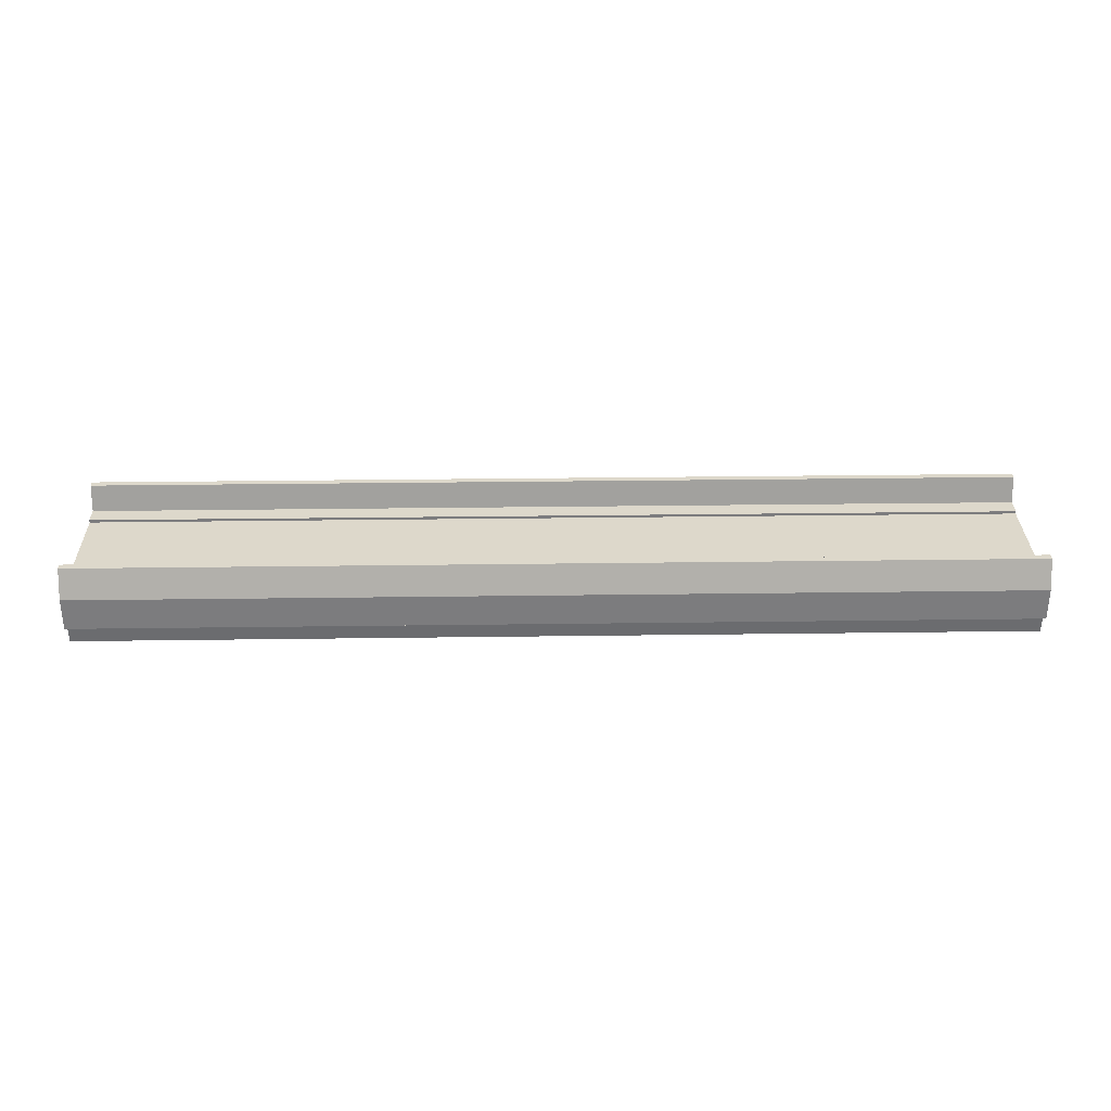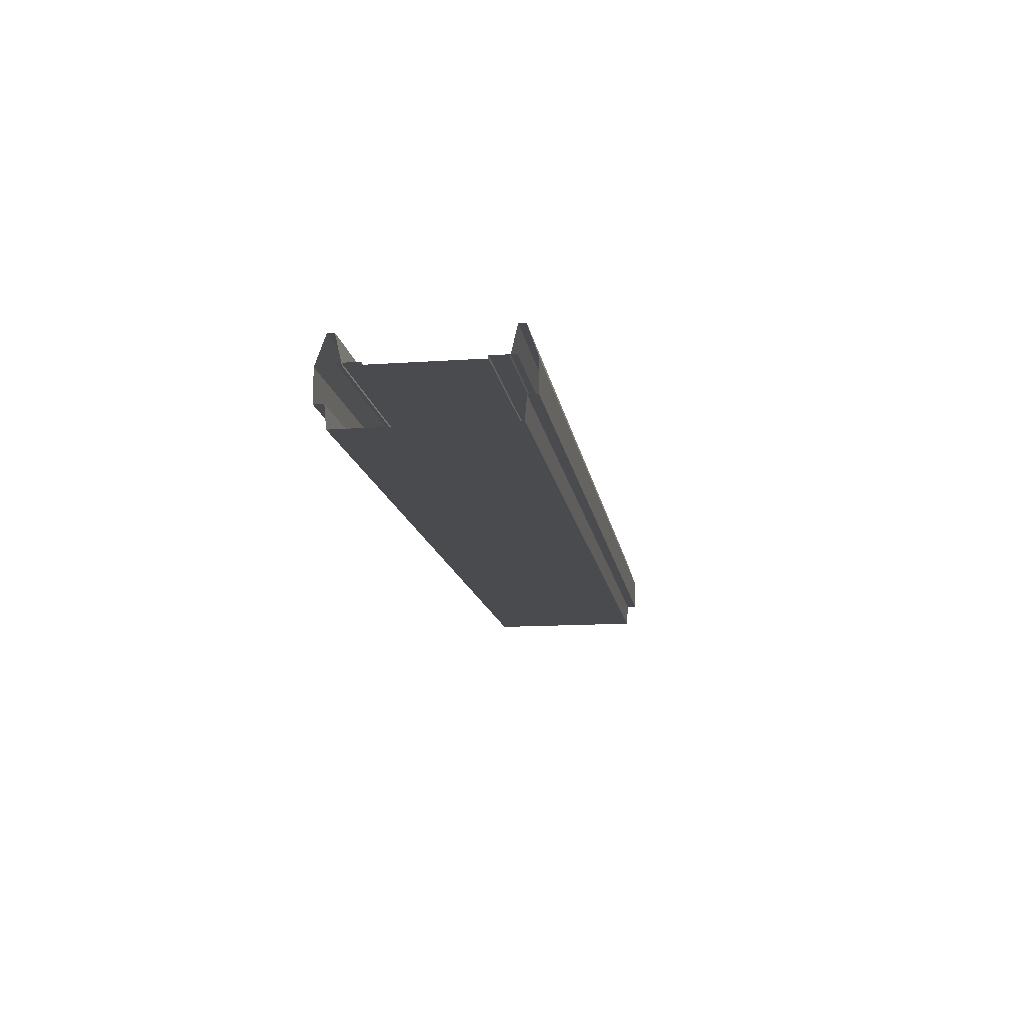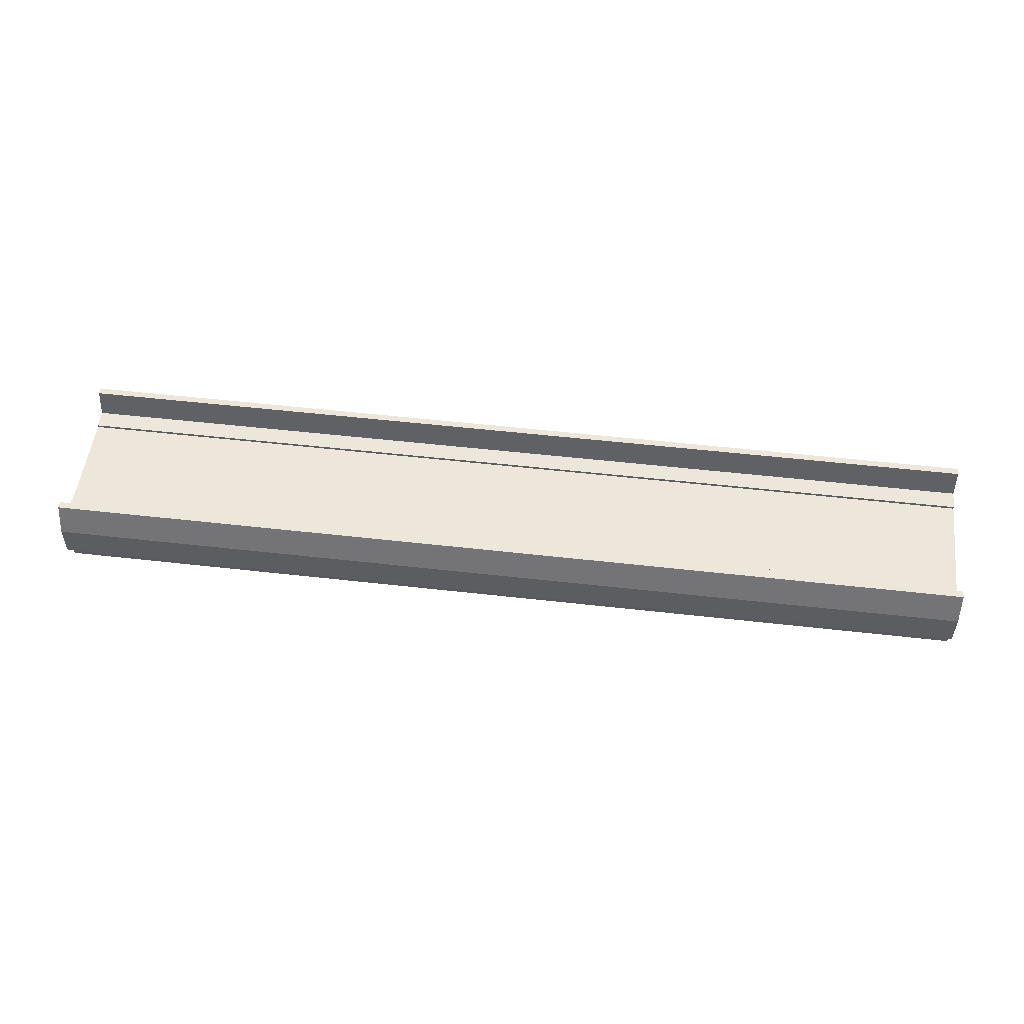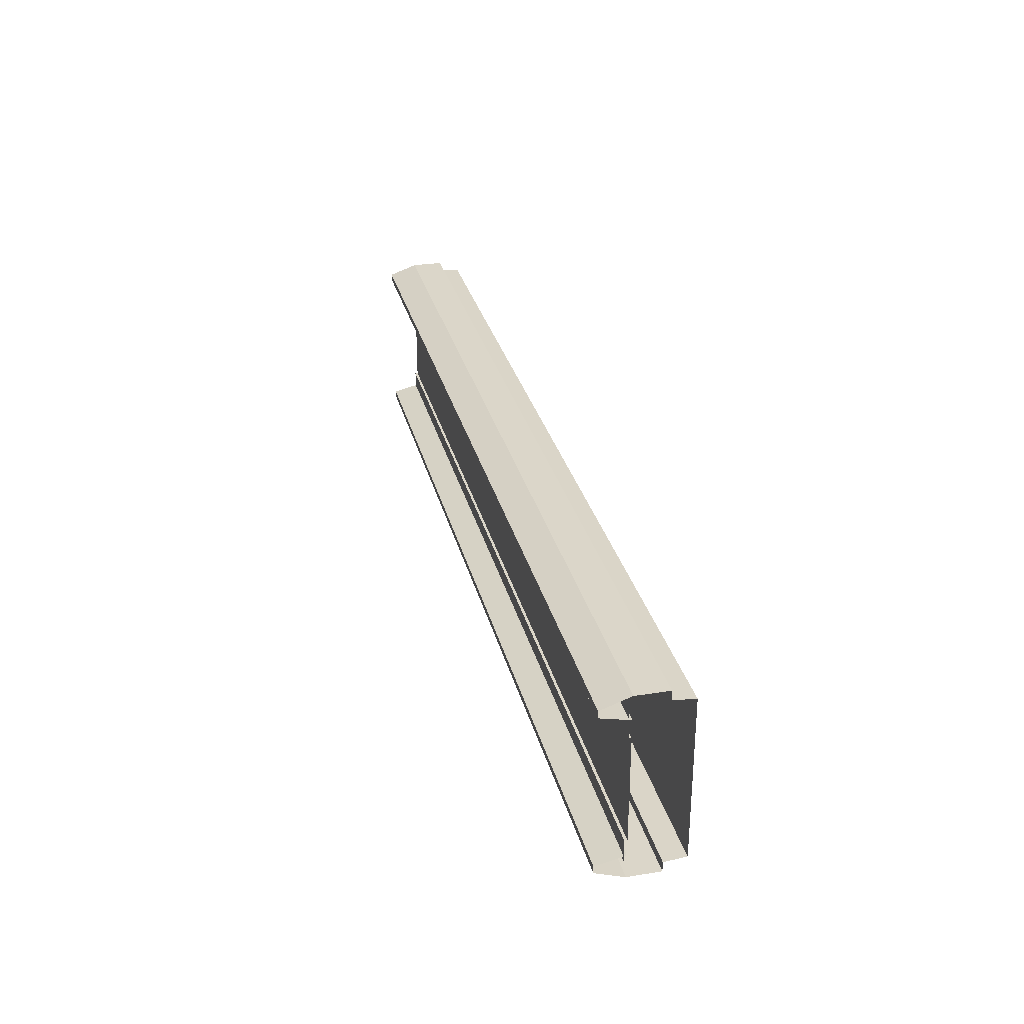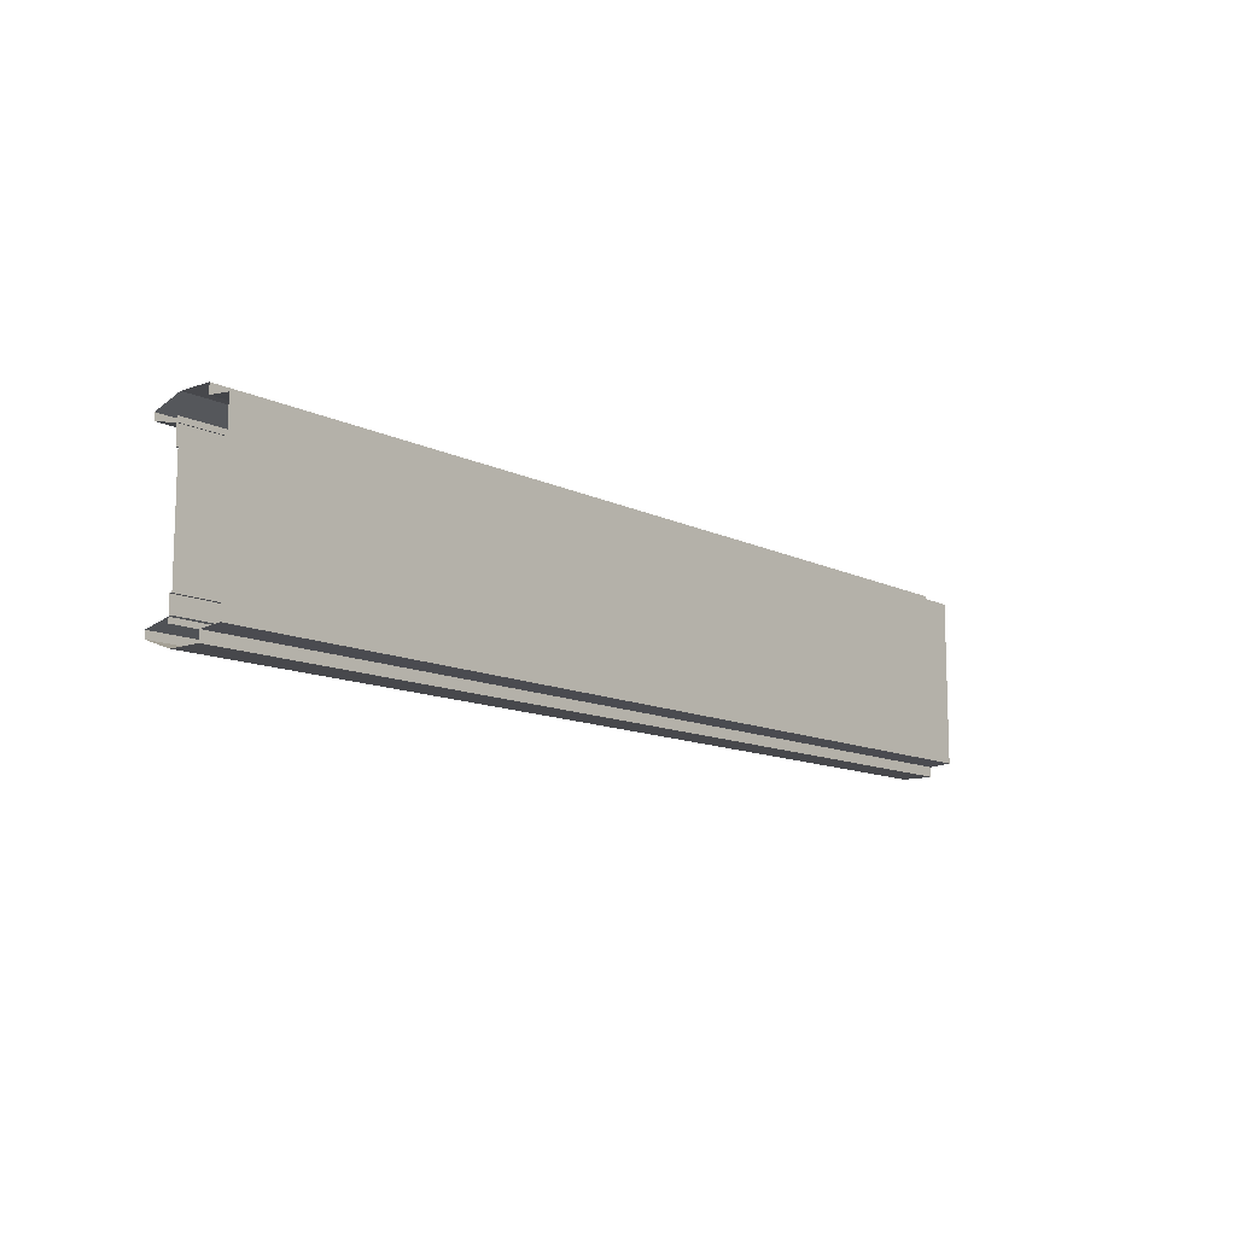
<metadata>
{"format":"obj","ext":"obj","renderer":"f3d","projection":"perspective","resolution":1024,"background":"white","views":[{"elev":31.2,"azim":178.9,"up":"+Y"},{"elev":-13.8,"azim":-81.3,"up":"+Y"},{"elev":52.6,"azim":-173.0,"up":"+Y"},{"elev":29.7,"azim":-103.4,"up":"+Z"},{"elev":-11.6,"azim":-49.8,"up":"+Z"}]}
</metadata>
<code>
v -20.02 -1.672 15.18
v 1.526e-05 -3.548 15.01
v -20.02 -3.548 15.01
v 1.526e-05 -1.672 15.18
v -20.02 1.08 16
v 1.526e-05 -1.672 16
v -20.02 -1.672 16
v 1.526e-05 1.08 16
v 1.526e-05 1.08 13.99
v -20.02 3.548 14.56
v -20.02 1.082 13.99
v 1.526e-05 3.548 14.56
v -20.02 3.548 15.15
v 1.526e-05 3.548 14.56
v 1.526e-05 3.548 15.15
v -20.02 3.548 14.56
v -20.02 1.08 16
v 1.526e-05 3.548 15.15
v 1.526e-05 1.08 16
v -20.02 3.548 15.15
v 1.526e-05 -1.672 15.18
v -20.02 -1.672 16
v 1.526e-05 -1.672 16
v -20.02 -1.672 15.18
v 1.526e-05 -3.548 15.01
v -20.02 -3.548 8.014
v -20.02 -3.548 15.01
v 1.526e-05 -3.548 8.014
v -20.02 -1.672 0.8449
v 1.526e-05 -3.548 1.015
v 1.526e-05 -1.672 0.8449
v -20.02 -3.548 1.015
v -20.02 1.08 1.335e-05
v 1.526e-05 -1.672 1.144e-05
v 1.526e-05 1.08 1.144e-05
v -20.02 -1.672 1.335e-05
v 1.526e-05 1.08 2.042
v -20.02 3.548 1.472
v 1.526e-05 3.548 1.472
v -20.02 1.082 2.042
v -20.02 3.548 0.8788
v 1.526e-05 3.548 1.472
v -20.02 3.548 1.472
v 1.526e-05 3.548 0.8788
v -20.02 1.08 1.335e-05
v 1.526e-05 3.548 0.8788
v -20.02 3.548 0.8788
v 1.526e-05 1.08 1.144e-05
v 1.526e-05 -1.672 0.8449
v -20.02 -1.672 1.335e-05
v -20.02 -1.672 0.8449
v 1.526e-05 -1.672 1.144e-05
v 1.526e-05 -3.548 1.015
v -20.02 -3.548 8.014
v 1.526e-05 -3.548 8.014
v -20.02 -3.548 1.015
v -1.526e-05 1.309 14.5
v -20.02 1.312 12.47
v -1.526e-05 1.309 12.47
v -20.02 1.312 14.5
v -20.02 1.312 3.417
v -1.526e-05 1.309 1.565
v -1.526e-05 1.309 3.417
v -20.02 1.312 1.565
v -1.526e-05 1.079 11.77
v -20.02 1.082 11.99
v -20.02 1.082 11.77
v -1.526e-05 1.079 11.99
v -1.526e-05 1.079 4.221
v -20.02 1.082 11.77
v -20.02 1.082 4.221
v -1.526e-05 1.079 11.77
v -1.526e-05 1.079 3.986
v -20.02 1.082 4.221
v -20.02 1.082 3.986
v -1.526e-05 1.079 4.221
v -1.526e-05 1.079 11.99
v -20.02 1.082 12.47
v -20.02 1.082 11.99
v -1.526e-05 1.079 12.47
v -20.02 1.082 3.986
v -1.526e-05 1.079 3.417
v -1.526e-05 1.079 3.986
v -20.02 1.082 3.417
v -1.526e-05 1.079 12.47
v -20.02 1.312 12.47
v -20.02 1.082 12.47
v -1.526e-05 1.309 12.47
v -20.02 1.082 3.417
v -1.526e-05 1.309 3.417
v -1.526e-05 1.079 3.417
v -20.02 1.312 3.417
v -20.02 -1.672 15.18
v -40.03 -3.548 15.01
v -40.03 -1.672 15.18
v -20.02 -3.548 15.01
v -20.02 1.08 16
v -40.03 -1.672 16
v -40.03 1.08 16
v -20.02 -1.672 16
v -40.03 1.08 13.99
v -20.02 3.548 14.56
v -40.03 3.548 14.56
v -20.02 1.082 13.99
v -20.02 3.548 15.15
v -40.03 3.548 14.56
v -20.02 3.548 14.56
v -40.03 3.548 15.15
v -20.02 1.08 16
v -40.03 3.548 15.15
v -20.02 3.548 15.15
v -40.03 1.08 16
v -40.03 -1.672 15.18
v -20.02 -1.672 16
v -20.02 -1.672 15.18
v -40.03 -1.672 16
v -40.03 -3.548 15.01
v -20.02 -3.548 8.014
v -40.03 -3.548 8.014
v -20.02 -3.548 15.01
v -20.02 -1.672 0.8449
v -40.03 -3.548 1.015
v -20.02 -3.548 1.015
v -40.03 -1.672 0.8449
v -20.02 1.08 1.335e-05
v -40.03 -1.672 1.24e-05
v -20.02 -1.672 1.335e-05
v -40.03 1.08 1.24e-05
v -40.03 1.08 2.042
v -20.02 3.548 1.472
v -20.02 1.082 2.042
v -40.03 3.548 1.472
v -20.02 3.548 0.8788
v -40.03 3.548 1.472
v -40.03 3.548 0.8788
v -20.02 3.548 1.472
v -20.02 1.08 1.335e-05
v -40.03 3.548 0.8788
v -40.03 1.08 1.24e-05
v -20.02 3.548 0.8788
v -40.03 -1.672 0.8449
v -20.02 -1.672 1.335e-05
v -40.03 -1.672 1.24e-05
v -20.02 -1.672 0.8449
v -40.03 -3.548 1.015
v -20.02 -3.548 8.014
v -20.02 -3.548 1.015
v -40.03 -3.548 8.014
v -40.03 1.309 14.5
v -20.02 1.312 12.47
v -20.02 1.312 14.5
v -40.03 1.309 12.47
v -20.02 1.312 3.417
v -40.03 1.309 1.565
v -20.02 1.312 1.565
v -40.03 1.309 3.417
v -40.03 1.079 11.77
v -20.02 1.082 11.99
v -40.03 1.079 11.99
v -20.02 1.082 11.77
v -40.03 1.079 4.221
v -20.02 1.082 11.77
v -40.03 1.079 11.77
v -20.02 1.082 4.221
v -40.03 1.079 3.986
v -20.02 1.082 4.221
v -40.03 1.079 4.221
v -20.02 1.082 3.986
v -40.03 1.079 11.99
v -20.02 1.082 12.47
v -40.03 1.079 12.47
v -20.02 1.082 11.99
v -20.02 1.082 3.986
v -40.03 1.079 3.417
v -20.02 1.082 3.417
v -40.03 1.079 3.986
v -40.03 1.079 12.47
v -20.02 1.312 12.47
v -40.03 1.309 12.47
v -20.02 1.082 12.47
v -20.02 1.082 3.417
v -40.03 1.309 3.417
v -20.02 1.312 3.417
v -40.03 1.079 3.417
v -60.05 -1.672 15.18
v -80.06 -3.548 15.01
v -80.06 -1.672 15.18
v -60.05 -3.548 15.01
v -60.05 1.08 16
v -80.06 -1.672 16
v -80.06 1.08 16
v -60.05 -1.672 16
v -80.06 1.08 13.99
v -60.05 3.548 14.56
v -80.06 3.548 14.56
v -60.05 1.082 13.99
v -60.05 3.548 15.15
v -80.06 3.548 14.56
v -60.05 3.548 14.56
v -80.06 3.548 15.15
v -60.05 1.08 16
v -80.06 3.548 15.15
v -60.05 3.548 15.15
v -80.06 1.08 16
v -80.06 -1.672 15.18
v -60.05 -1.672 16
v -60.05 -1.672 15.18
v -80.06 -1.672 16
v -80.06 -3.548 15.01
v -60.05 -3.548 8.014
v -80.06 -3.548 8.014
v -60.05 -3.548 15.01
v -60.05 -1.672 0.8449
v -80.06 -3.548 1.015
v -60.05 -3.548 1.015
v -80.06 -1.672 0.8449
v -60.05 1.08 1.335e-05
v -80.06 -1.672 1.144e-05
v -60.05 -1.672 1.335e-05
v -80.06 1.08 1.144e-05
v -80.06 1.08 2.042
v -60.05 3.548 1.472
v -60.05 1.082 2.042
v -80.06 3.548 1.472
v -60.05 3.548 0.8788
v -80.06 3.548 1.472
v -80.06 3.548 0.8788
v -60.05 3.548 1.472
v -60.05 1.08 1.335e-05
v -80.06 3.548 0.8788
v -80.06 1.08 1.144e-05
v -60.05 3.548 0.8788
v -80.06 -1.672 0.8449
v -60.05 -1.672 1.335e-05
v -80.06 -1.672 1.144e-05
v -60.05 -1.672 0.8449
v -80.06 -3.548 1.015
v -60.05 -3.548 8.014
v -60.05 -3.548 1.015
v -80.06 -3.548 8.014
v -80.06 1.309 14.5
v -60.05 1.312 12.47
v -60.05 1.312 14.5
v -80.06 1.309 12.47
v -60.05 1.312 3.417
v -80.06 1.309 1.565
v -60.05 1.312 1.565
v -80.06 1.309 3.417
v -80.06 1.079 11.77
v -60.05 1.082 11.99
v -80.06 1.079 11.99
v -60.05 1.082 11.77
v -80.06 1.079 4.221
v -60.05 1.082 11.77
v -80.06 1.079 11.77
v -60.05 1.082 4.221
v -80.06 1.079 3.986
v -60.05 1.082 4.221
v -80.06 1.079 4.221
v -60.05 1.082 3.986
v -80.06 1.079 11.99
v -60.05 1.082 12.47
v -80.06 1.079 12.47
v -60.05 1.082 11.99
v -60.05 1.082 3.986
v -80.06 1.079 3.417
v -60.05 1.082 3.417
v -80.06 1.079 3.986
v -80.06 1.079 12.47
v -60.05 1.312 12.47
v -80.06 1.309 12.47
v -60.05 1.082 12.47
v -60.05 1.082 3.417
v -80.06 1.309 3.417
v -60.05 1.312 3.417
v -80.06 1.079 3.417
v -60.05 -1.672 15.18
v -40.03 -3.548 15.01
v -60.05 -3.548 15.01
v -40.03 -1.672 15.18
v -60.05 1.08 16
v -40.03 -1.672 16
v -60.05 -1.672 16
v -40.03 1.08 16
v -40.03 1.08 13.99
v -60.05 3.548 14.56
v -60.05 1.082 13.99
v -40.03 3.548 14.56
v -60.05 3.548 15.15
v -40.03 3.548 14.56
v -40.03 3.548 15.15
v -60.05 3.548 14.56
v -60.05 1.08 16
v -40.03 3.548 15.15
v -40.03 1.08 16
v -60.05 3.548 15.15
v -40.03 -1.672 15.18
v -60.05 -1.672 16
v -40.03 -1.672 16
v -60.05 -1.672 15.18
v -40.03 -3.548 15.01
v -60.05 -3.548 8.014
v -60.05 -3.548 15.01
v -40.03 -3.548 8.014
v -60.05 -1.672 0.8449
v -40.03 -3.548 1.015
v -40.03 -1.672 0.8449
v -60.05 -3.548 1.015
v -60.05 1.08 1.335e-05
v -40.03 -1.672 1.24e-05
v -40.03 1.08 1.24e-05
v -60.05 -1.672 1.335e-05
v -40.03 1.08 2.042
v -60.05 3.548 1.472
v -40.03 3.548 1.472
v -60.05 1.082 2.042
v -60.05 3.548 0.8788
v -40.03 3.548 1.472
v -60.05 3.548 1.472
v -40.03 3.548 0.8788
v -60.05 1.08 1.335e-05
v -40.03 3.548 0.8788
v -60.05 3.548 0.8788
v -40.03 1.08 1.24e-05
v -40.03 -1.672 0.8449
v -60.05 -1.672 1.335e-05
v -60.05 -1.672 0.8449
v -40.03 -1.672 1.24e-05
v -40.03 -3.548 1.015
v -60.05 -3.548 8.014
v -40.03 -3.548 8.014
v -60.05 -3.548 1.015
v -40.03 1.309 14.5
v -60.05 1.312 12.47
v -40.03 1.309 12.47
v -60.05 1.312 14.5
v -60.05 1.312 3.417
v -40.03 1.309 1.565
v -40.03 1.309 3.417
v -60.05 1.312 1.565
v -40.03 1.079 11.77
v -60.05 1.082 11.99
v -60.05 1.082 11.77
v -40.03 1.079 11.99
v -40.03 1.079 4.221
v -60.05 1.082 11.77
v -60.05 1.082 4.221
v -40.03 1.079 11.77
v -40.03 1.079 3.986
v -60.05 1.082 4.221
v -60.05 1.082 3.986
v -40.03 1.079 4.221
v -40.03 1.079 11.99
v -60.05 1.082 12.47
v -60.05 1.082 11.99
v -40.03 1.079 12.47
v -60.05 1.082 3.986
v -40.03 1.079 3.417
v -40.03 1.079 3.986
v -60.05 1.082 3.417
v -40.03 1.079 12.47
v -60.05 1.312 12.47
v -60.05 1.082 12.47
v -40.03 1.309 12.47
v -60.05 1.082 3.417
v -40.03 1.309 3.417
v -40.03 1.079 3.417
v -60.05 1.312 3.417
g Bridge_Ramps_2Lanes_04
f 3 2 1
f 4 1 2
f 7 6 5
f 8 5 6
f 11 10 9
f 12 9 10
f 15 14 13
f 16 13 14
f 19 18 17
f 20 17 18
f 23 22 21
f 24 21 22
f 27 26 25
f 28 25 26
f 31 30 29
f 32 29 30
f 35 34 33
f 36 33 34
f 39 38 37
f 40 37 38
f 43 42 41
f 44 41 42
f 47 46 45
f 48 45 46
f 51 50 49
f 52 49 50
f 55 54 53
f 56 53 54
f 59 58 57
f 60 57 58
f 63 62 61
f 64 61 62
f 67 66 65
f 68 65 66
f 71 70 69
f 72 69 70
f 75 74 73
f 76 73 74
f 79 78 77
f 80 77 78
f 83 82 81
f 84 81 82
f 87 86 85
f 88 85 86
f 91 90 89
f 92 89 90
f 95 94 93
f 96 93 94
f 99 98 97
f 100 97 98
f 103 102 101
f 104 101 102
f 107 106 105
f 108 105 106
f 111 110 109
f 112 109 110
f 115 114 113
f 116 113 114
f 119 118 117
f 120 117 118
f 123 122 121
f 124 121 122
f 127 126 125
f 128 125 126
f 131 130 129
f 132 129 130
f 135 134 133
f 136 133 134
f 139 138 137
f 140 137 138
f 143 142 141
f 144 141 142
f 147 146 145
f 148 145 146
f 151 150 149
f 152 149 150
f 155 154 153
f 156 153 154
f 159 158 157
f 160 157 158
f 163 162 161
f 164 161 162
f 167 166 165
f 168 165 166
f 171 170 169
f 172 169 170
f 175 174 173
f 176 173 174
f 179 178 177
f 180 177 178
f 183 182 181
f 184 181 182
f 187 186 185
f 188 185 186
f 191 190 189
f 192 189 190
f 195 194 193
f 196 193 194
f 199 198 197
f 200 197 198
f 203 202 201
f 204 201 202
f 207 206 205
f 208 205 206
f 211 210 209
f 212 209 210
f 215 214 213
f 216 213 214
f 219 218 217
f 220 217 218
f 223 222 221
f 224 221 222
f 227 226 225
f 228 225 226
f 231 230 229
f 232 229 230
f 235 234 233
f 236 233 234
f 239 238 237
f 240 237 238
f 243 242 241
f 244 241 242
f 247 246 245
f 248 245 246
f 251 250 249
f 252 249 250
f 255 254 253
f 256 253 254
f 259 258 257
f 260 257 258
f 263 262 261
f 264 261 262
f 267 266 265
f 268 265 266
f 271 270 269
f 272 269 270
f 275 274 273
f 276 273 274
f 279 278 277
f 280 277 278
f 283 282 281
f 284 281 282
f 287 286 285
f 288 285 286
f 291 290 289
f 292 289 290
f 295 294 293
f 296 293 294
f 299 298 297
f 300 297 298
f 303 302 301
f 304 301 302
f 307 306 305
f 308 305 306
f 311 310 309
f 312 309 310
f 315 314 313
f 316 313 314
f 319 318 317
f 320 317 318
f 323 322 321
f 324 321 322
f 327 326 325
f 328 325 326
f 331 330 329
f 332 329 330
f 335 334 333
f 336 333 334
f 339 338 337
f 340 337 338
f 343 342 341
f 344 341 342
f 347 346 345
f 348 345 346
f 351 350 349
f 352 349 350
f 355 354 353
f 356 353 354
f 359 358 357
f 360 357 358
f 363 362 361
f 364 361 362
f 367 366 365
f 368 365 366

</code>
